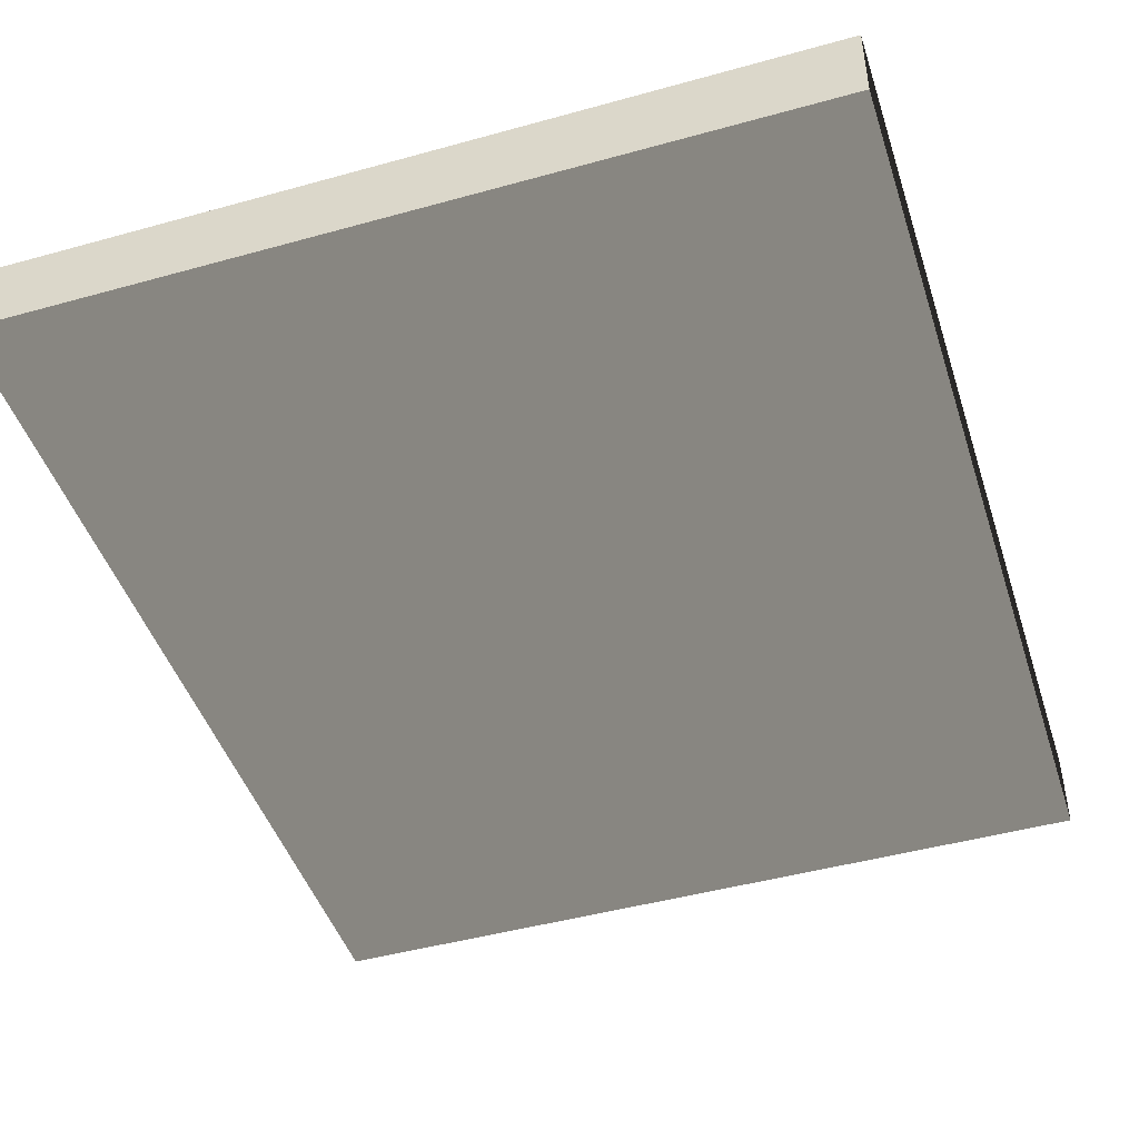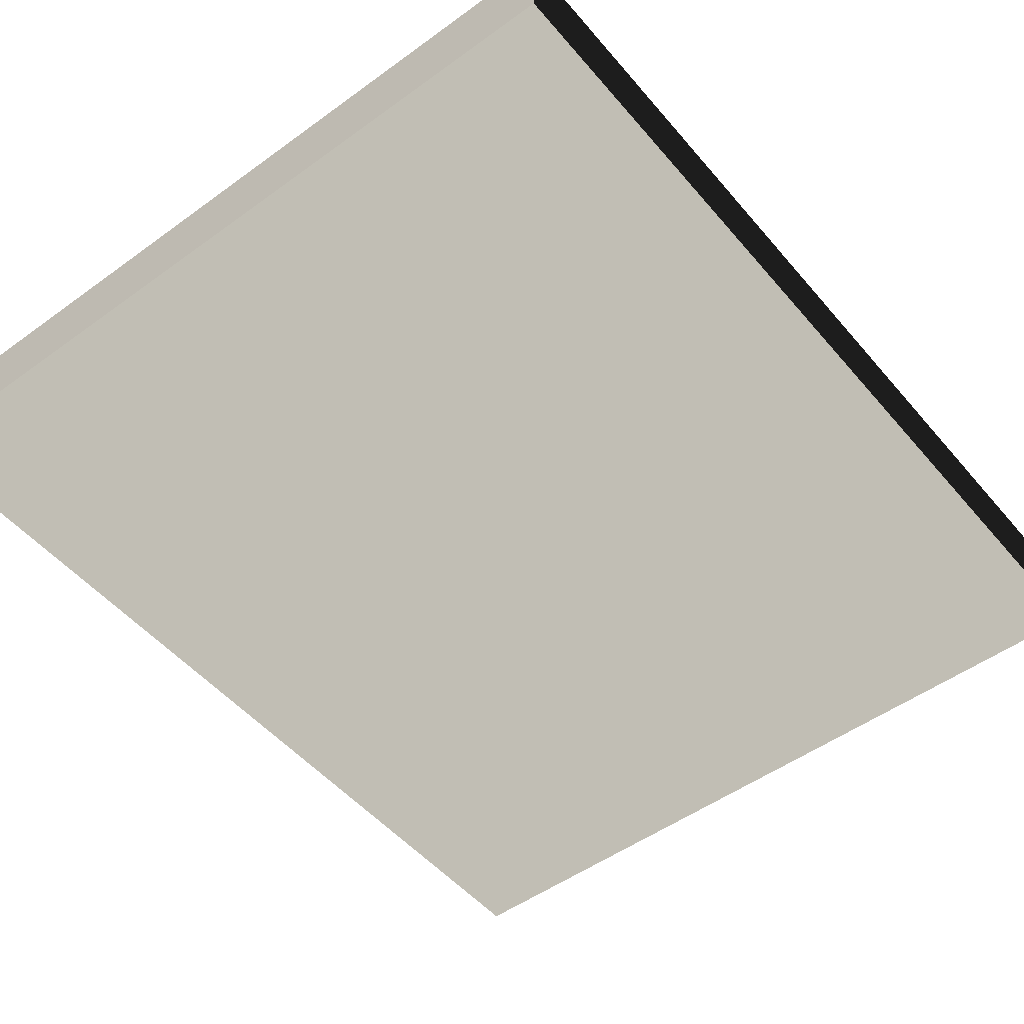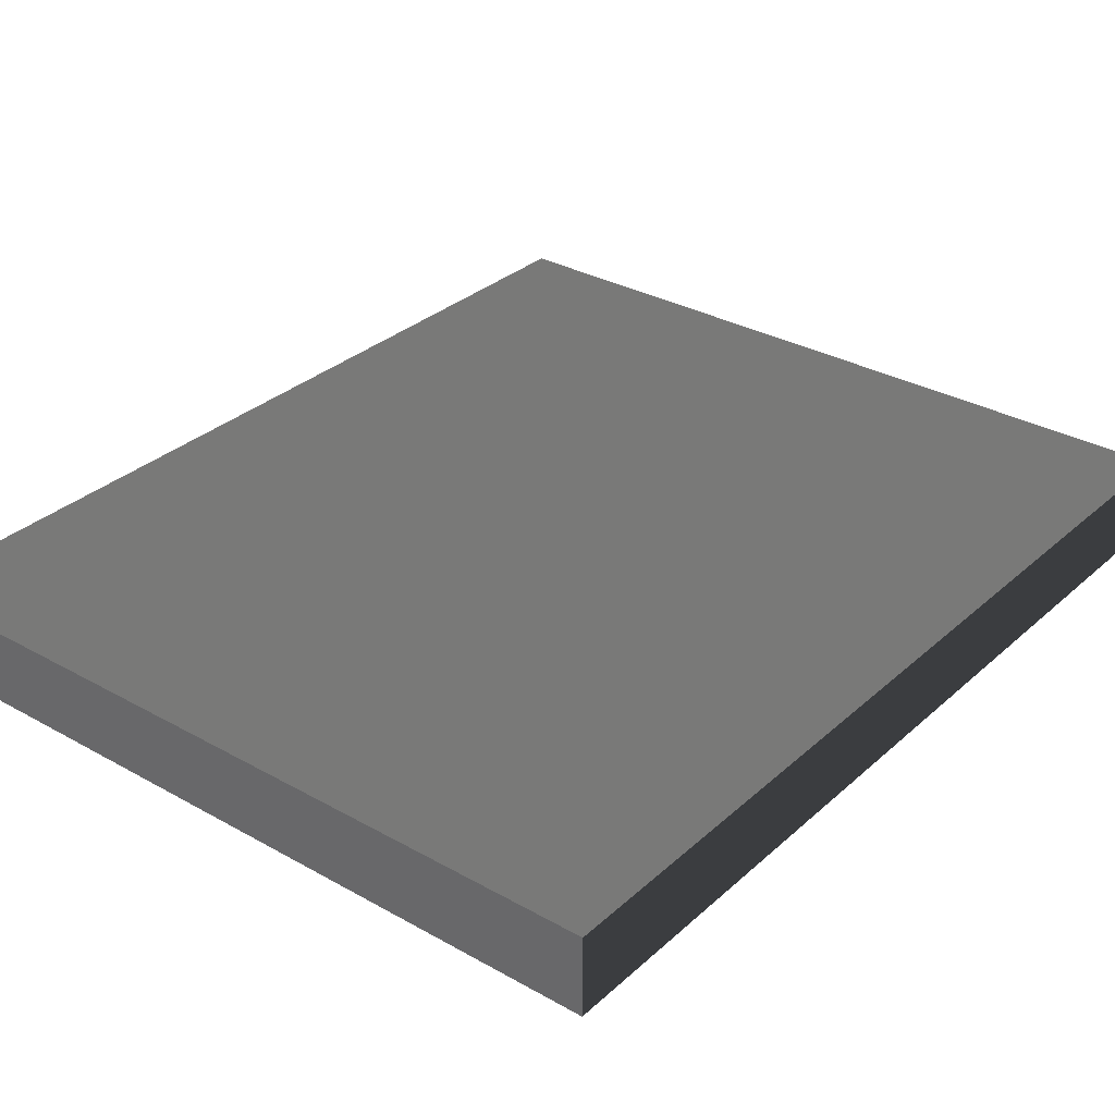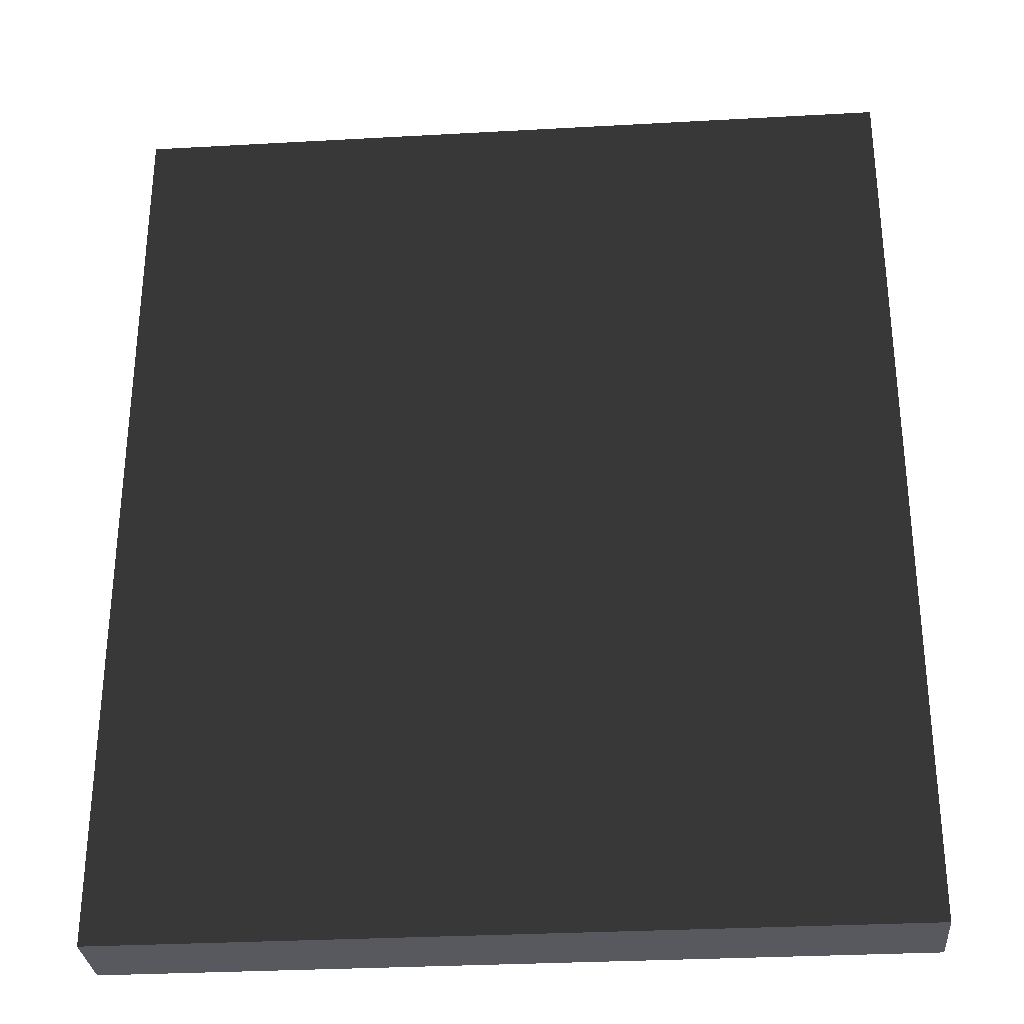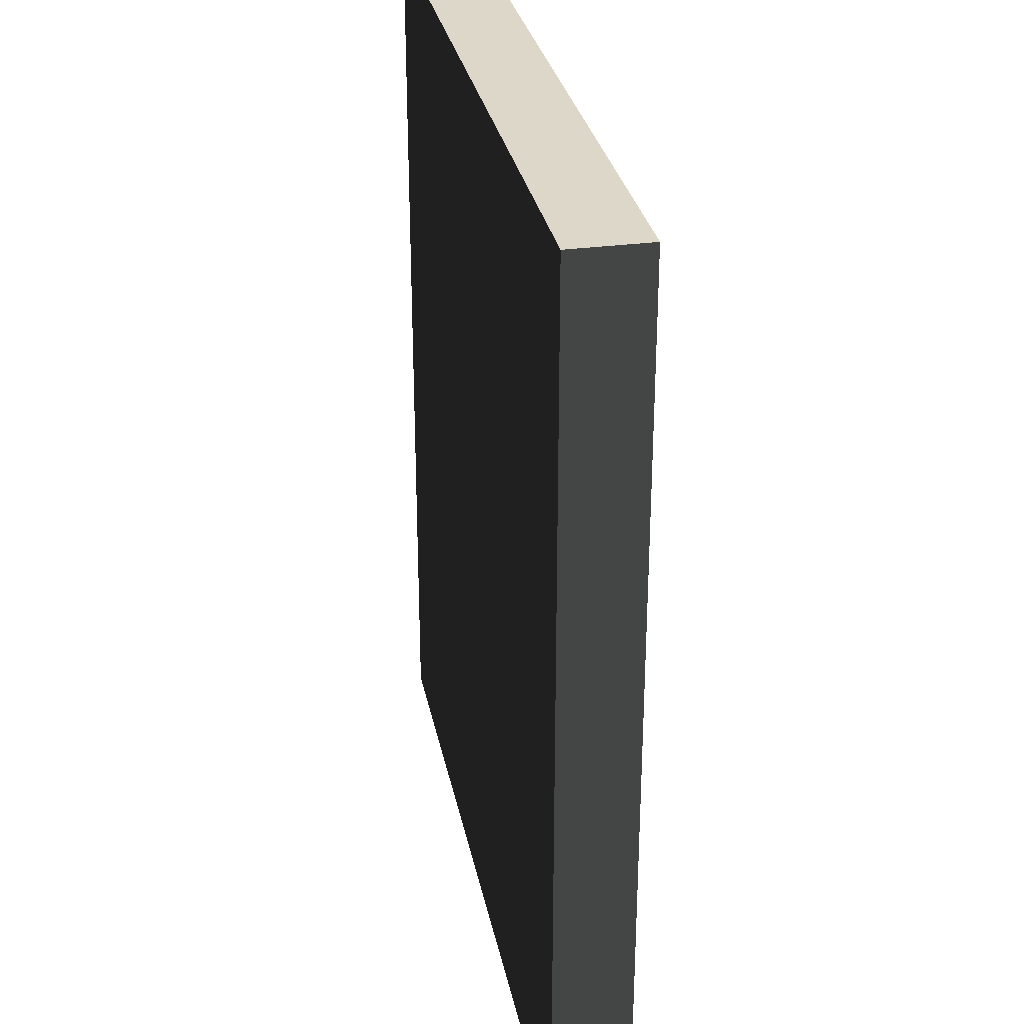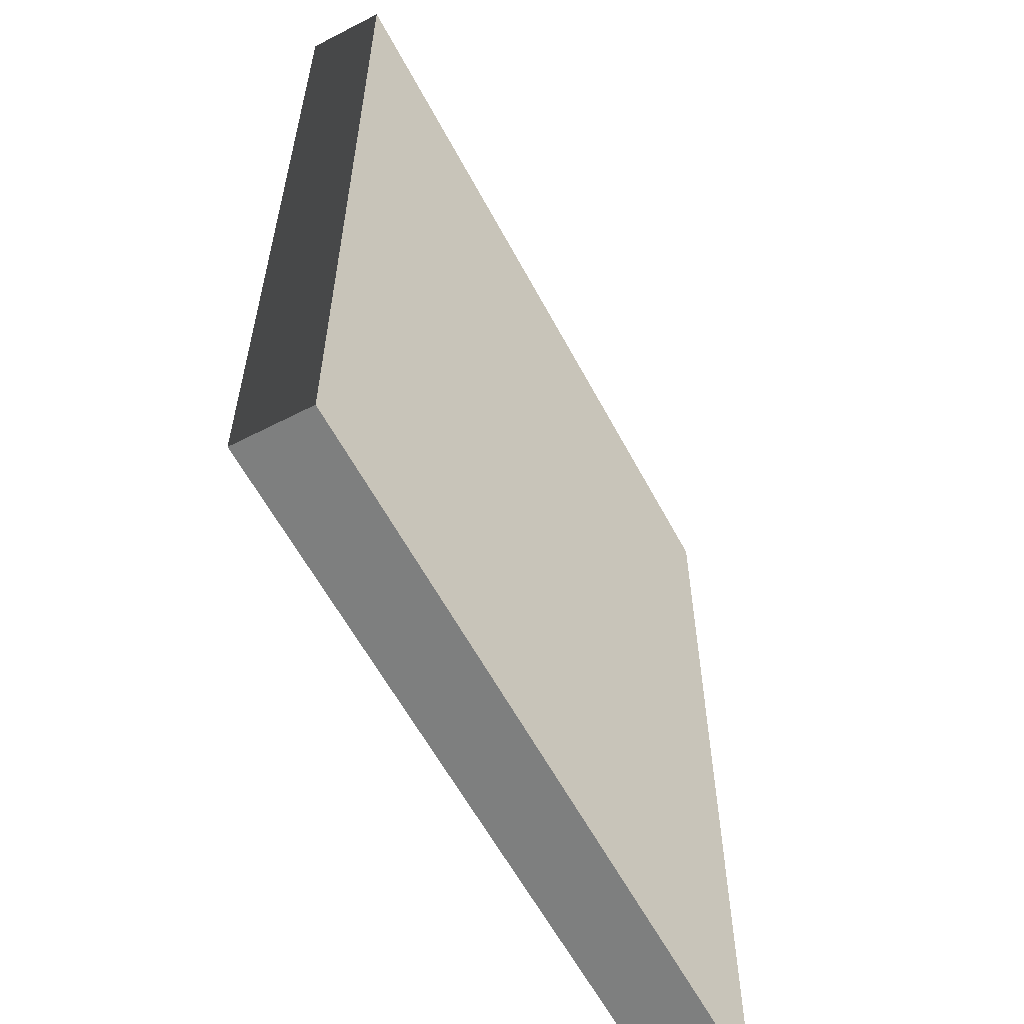
<metadata>
{"format":"obj","ext":"obj","renderer":"f3d","projection":"perspective","resolution":1024,"background":"white","views":[{"elev":-45.9,"azim":17.7,"up":"+Z"},{"elev":-50.3,"azim":38.6,"up":"+Z"},{"elev":31.6,"azim":-141.4,"up":"+Z"},{"elev":-30.4,"azim":-175.4,"up":"+Y"},{"elev":30.3,"azim":-101.1,"up":"+Y"},{"elev":-59.6,"azim":117.9,"up":"+Y"}]}
</metadata>
<code>
v -2.879 0 0.287
v -2.879 0.9736 0.287
v 2.879 0.9736 0.287
v 2.879 0 0.287
v -2.879 6.77 0.287
v -2.879 6.77 -0.287
v 2.879 6.77 -0.287
v 2.879 6.77 0.287
v -2.879 0.9736 -0.287
v -2.879 0 -0.287
v 2.879 0 -0.287
v 2.879 0.9736 -0.287
v -2.879 0 -0.287
v -2.879 0 0.287
v 2.879 0 0.287
v 2.879 0 -0.287
v 2.879 0 0.287
v 2.879 0.9736 0.287
v 2.879 0.9736 -0.287
v 2.879 0 -0.287
v -2.879 0 -0.287
v -2.879 0.9736 -0.287
v -2.879 0.9736 0.287
v -2.879 0 0.287
v -2.879 6.075 -0.287
v -2.879 0.9736 -0.287
v 2.879 0.9736 -0.287
v 2.879 6.075 -0.287
v 2.879 0.9736 0.287
v 2.879 6.075 0.287
v 2.879 6.075 -0.287
v 2.879 0.9736 -0.287
v -2.879 0.9736 0.287
v -2.879 6.075 0.287
v 2.879 6.075 0.287
v 2.879 0.9736 0.287
v -2.879 0.9736 -0.287
v -2.879 6.075 -0.287
v -2.879 6.075 0.287
v -2.879 0.9736 0.287
v -2.879 6.77 -0.287
v -2.879 6.075 -0.287
v 2.879 6.075 -0.287
v 2.879 6.77 -0.287
v 2.879 6.075 0.287
v 2.879 6.77 0.287
v 2.879 6.77 -0.287
v 2.879 6.075 -0.287
v -2.879 6.075 0.287
v -2.879 6.77 0.287
v 2.879 6.77 0.287
v 2.879 6.075 0.287
v -2.879 6.075 -0.287
v -2.879 6.77 -0.287
v -2.879 6.77 0.287
v -2.879 6.075 0.287
g SA_Prop_Citywall_Gateblock_(1)_1609_181
f 1 3 2
f 1 4 3
f 5 7 6
f 5 8 7
f 9 11 10
f 9 12 11
f 13 15 14
f 13 16 15
f 17 19 18
f 17 20 19
f 21 23 22
f 21 24 23
f 25 27 26
f 25 28 27
f 29 31 30
f 29 32 31
f 33 35 34
f 33 36 35
f 37 39 38
f 37 40 39
f 41 43 42
f 41 44 43
f 45 47 46
f 45 48 47
f 49 51 50
f 49 52 51
f 53 55 54
f 53 56 55

</code>
